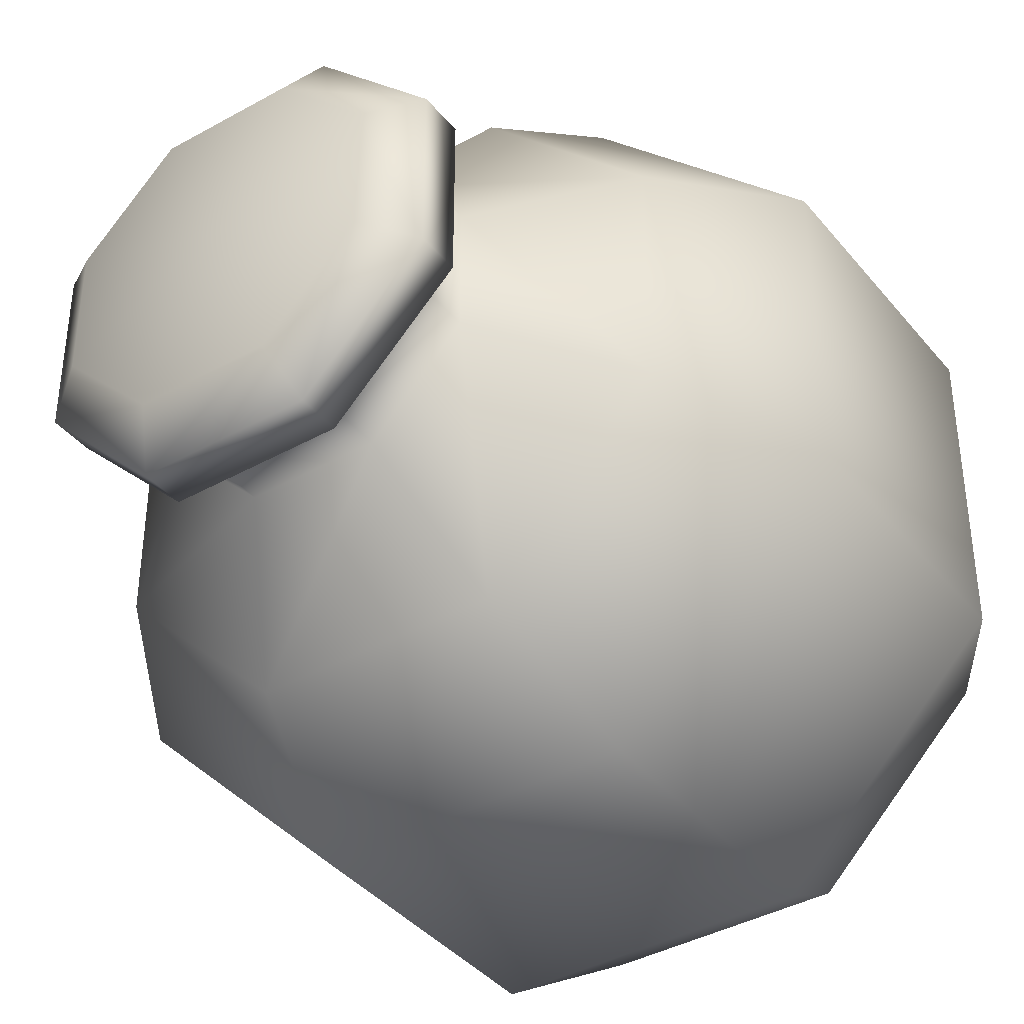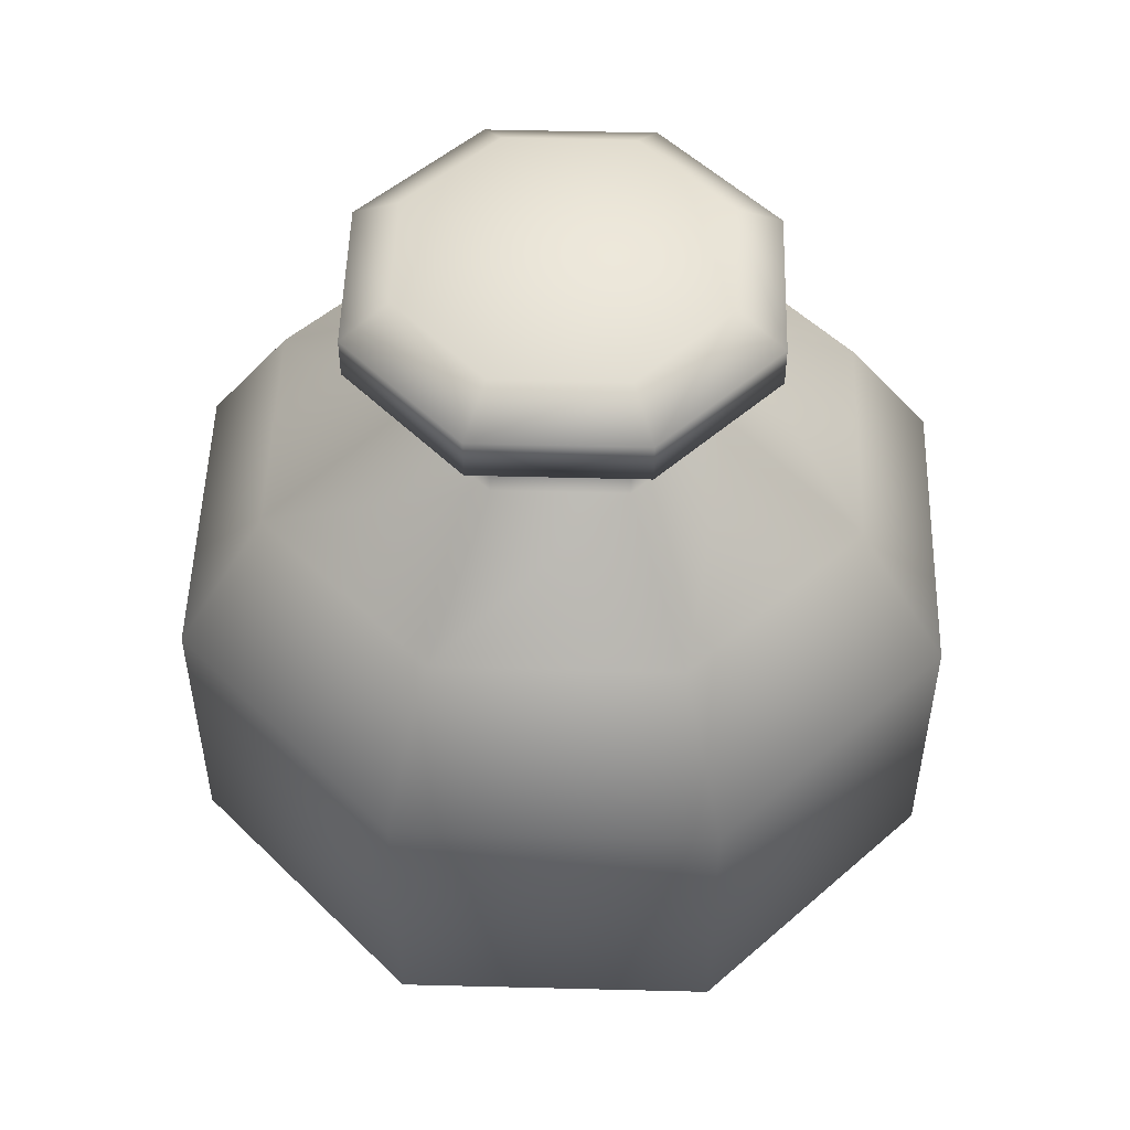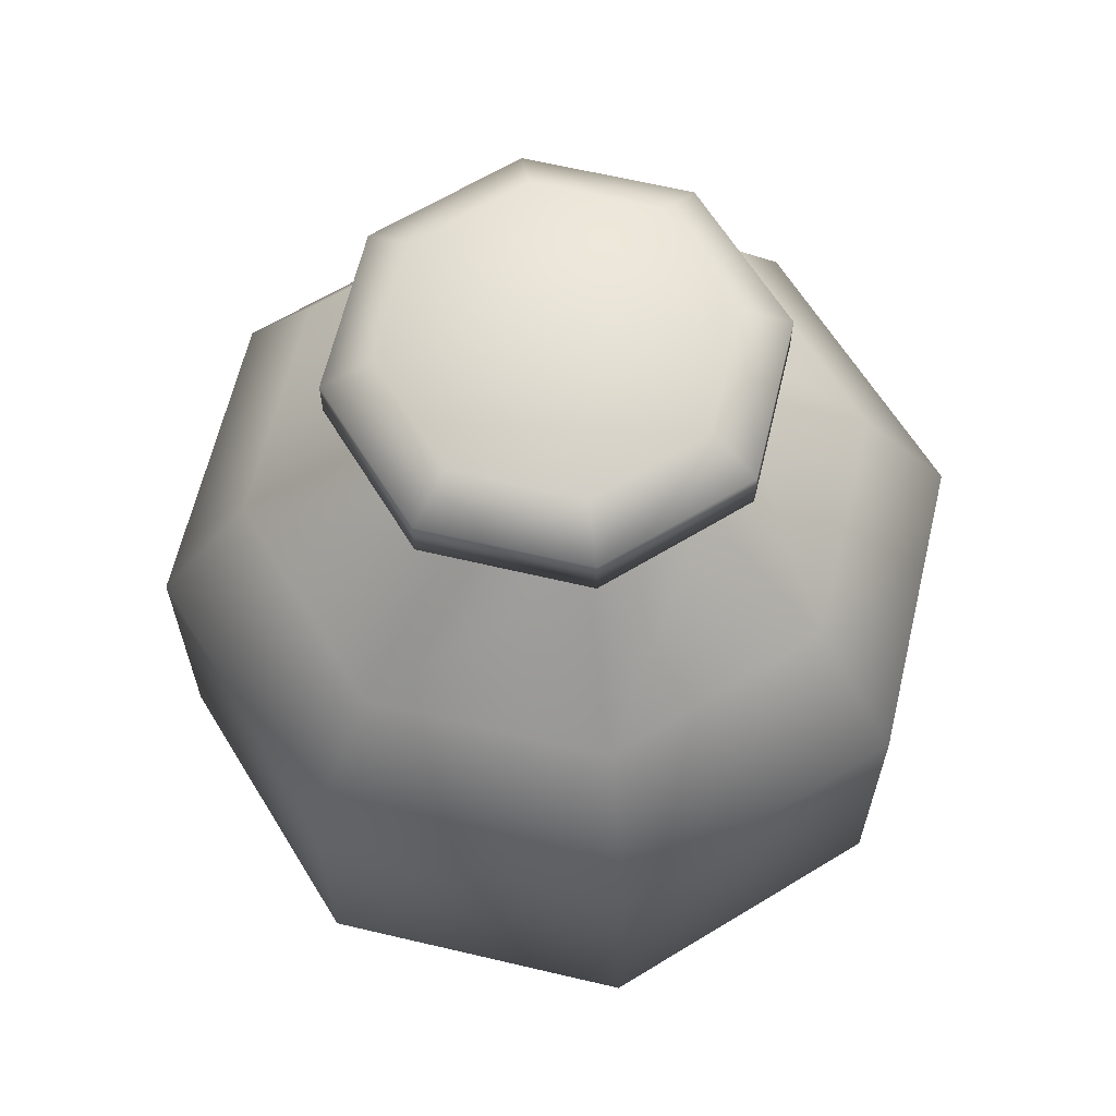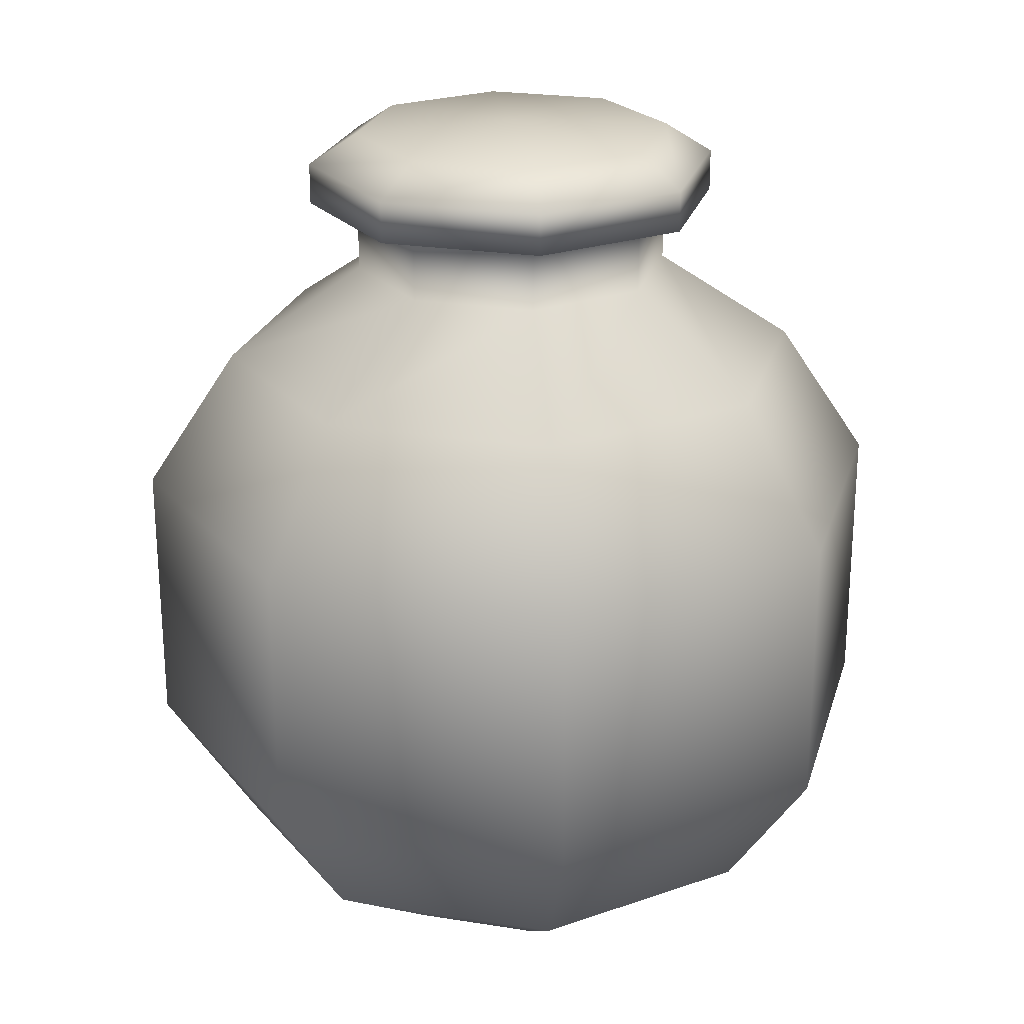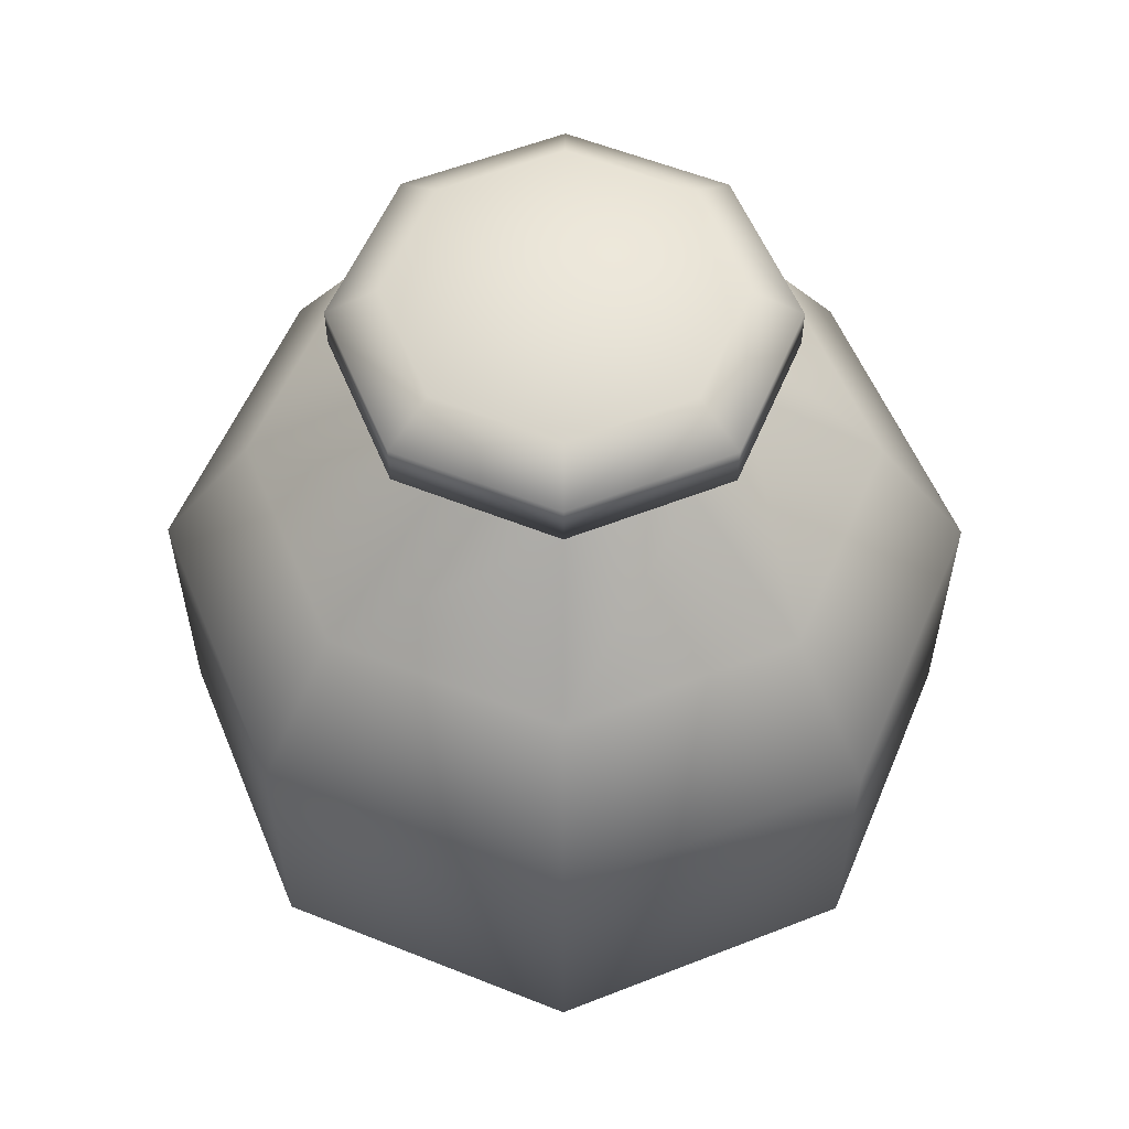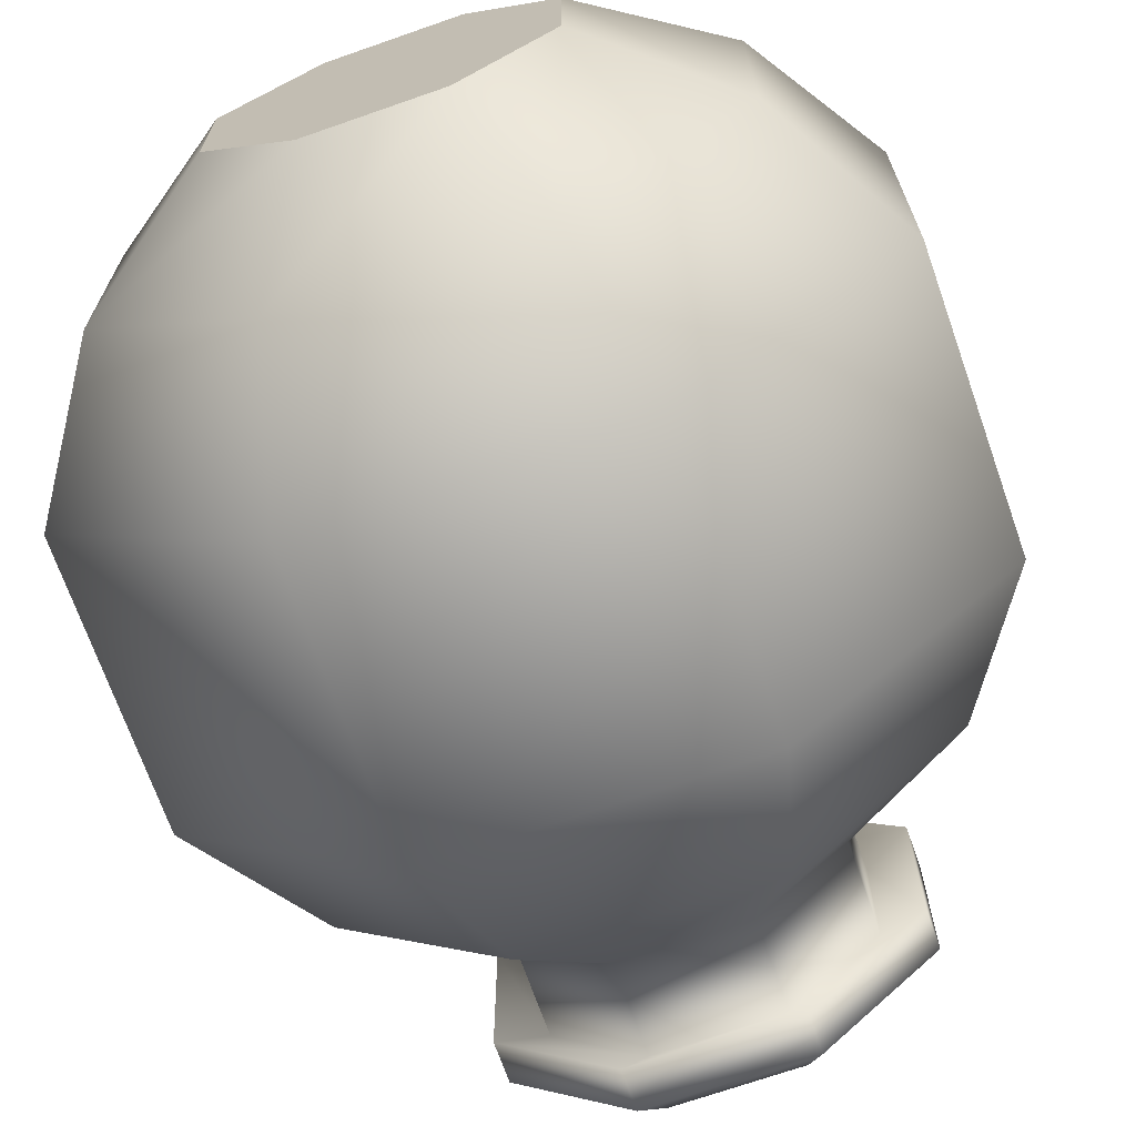
<metadata>
{"format":"obj","ext":"obj","renderer":"f3d","projection":"perspective","resolution":1024,"background":"white","views":[{"elev":-39.3,"azim":34.9,"up":"+Y"},{"elev":51.3,"azim":46.6,"up":"+Z"},{"elev":63.7,"azim":-121.6,"up":"+Z"},{"elev":23.7,"azim":150.0,"up":"+Z"},{"elev":56.9,"azim":-22.3,"up":"+Z"},{"elev":-69.8,"azim":-160.7,"up":"+Y"}]}
</metadata>
<code>
g default
v -1.832 0.5027 -2.284
v -2.168 0.5028 -2.284
v -2.405 0.2654 -2.284
v -2.406 -0.07062 -2.284
v -2.168 -0.3083 -2.284
v -1.832 -0.3085 -2.284
v -1.595 -0.071 -2.284
v -1.594 0.265 -2.284
v -1.871 0.4075 -2.13
v -2.128 0.4076 -2.13
v -2.31 0.2259 -2.13
v -2.31 -0.03125 -2.13
v -2.129 -0.2132 -2.13
v -1.872 -0.2133 -2.13
v -1.69 -0.03154 -2.13
v -1.69 0.2256 -2.13
v -1.93 0.2651 -2.027
v -2.07 0.2652 -2.027
v -2.168 0.1668 -2.027
v -2.168 0.02768 -2.027
v -2.07 -0.07078 -2.027
v -1.93 -0.07084 -2.027
v -1.832 0.02752 -2.027
v -1.832 0.1667 -2.027
v -1.832 0.5027 -2.438
v -2.168 0.5027 -2.438
v -2.406 0.2652 -2.438
v -2.406 -0.07081 -2.438
v -2.168 -0.3084 -2.438
v -1.832 -0.3084 -2.438
v -1.594 -0.07081 -2.438
v -1.594 0.2652 -2.438
v -1.93 0.2651 -1.924
v -2.07 0.2652 -1.924
v -2.168 0.1668 -1.924
v -2.168 0.02768 -1.924
v -2.07 -0.07078 -1.924
v -1.93 -0.07084 -1.924
v -1.832 0.02752 -1.924
v -1.832 0.1667 -1.924
v -1.93 0.2651 -1.865
v -2.07 0.2652 -1.865
v -2 0.09718 -1.855
v -2.168 0.1668 -1.865
v -2.168 0.02768 -1.865
v -2.07 -0.07078 -1.865
v -1.93 -0.07084 -1.865
v -1.832 0.02752 -1.865
v -1.832 0.1667 -1.865
v -1.909 0.3155 -1.946
v -2.09 0.3156 -1.946
v -2.09 0.3156 -1.9
v -1.909 0.3155 -1.9
v -2.218 0.1878 -1.946
v -2.218 0.1878 -1.9
v -2.218 0.006811 -1.946
v -2.218 0.006811 -1.9
v -2.091 -0.1212 -1.946
v -2.091 -0.1212 -1.9
v -1.91 -0.1213 -1.946
v -1.91 -0.1213 -1.9
v -1.782 0.006603 -1.946
v -1.782 0.006603 -1.9
v -1.782 0.1875 -1.946
v -1.782 0.1875 -1.9
v -2.168 0.5027 -2.592
v -1.832 0.5028 -2.592
v -1.595 0.2654 -2.592
v -1.594 -0.07062 -2.592
v -1.832 -0.3083 -2.592
v -2.168 -0.3085 -2.592
v -2.405 -0.071 -2.592
v -2.406 0.265 -2.592
v -2.129 0.4075 -2.747
v -1.872 0.4076 -2.747
v -1.69 0.2259 -2.747
v -1.69 -0.03125 -2.747
v -1.871 -0.2132 -2.747
v -2.128 -0.2133 -2.747
v -2.31 -0.03154 -2.747
v -2.31 0.2256 -2.747
v -2.07 0.2651 -2.85
v -1.93 0.2652 -2.85
v -1.832 0.1668 -2.85
v -1.832 0.02768 -2.85
v -1.93 -0.07078 -2.85
v -2.07 -0.07084 -2.85
v -2.168 0.02752 -2.85
v -2.168 0.1667 -2.85
v -2 0.09718 -2.85
g Steeringwback1
f 1 2 10 9
f 2 3 11 10
f 3 4 12 11
f 4 5 13 12
f 5 6 14 13
f 6 7 15 14
f 7 8 16 15
f 8 1 9 16
f 9 10 18 17
f 10 11 19 18
f 11 12 20 19
f 12 13 21 20
f 13 14 22 21
f 14 15 23 22
f 15 16 24 23
f 16 9 17 24
f 41 42 43
f 42 44 43
f 44 45 43
f 45 46 43
f 46 47 43
f 47 48 43
f 48 49 43
f 49 41 43
f 2 1 25 26
f 3 2 26 27
f 4 3 27 28
f 5 4 28 29
f 6 5 29 30
f 7 6 30 31
f 8 7 31 32
f 1 8 32 25
f 17 18 34 33
f 18 19 35 34
f 19 20 36 35
f 20 21 37 36
f 21 22 38 37
f 22 23 39 38
f 23 24 40 39
f 24 17 33 40
f 50 51 52 53
f 51 54 55 52
f 54 56 57 55
f 56 58 59 57
f 58 60 61 59
f 60 62 63 61
f 62 64 65 63
f 64 50 53 65
f 33 34 51 50
f 42 41 53 52
f 34 35 54 51
f 44 42 52 55
f 35 36 56 54
f 45 44 55 57
f 36 37 58 56
f 46 45 57 59
f 37 38 60 58
f 47 46 59 61
f 38 39 62 60
f 48 47 61 63
f 39 40 64 62
f 49 48 63 65
f 40 33 50 64
f 41 49 65 53
f 66 67 75 74
f 67 68 76 75
f 68 69 77 76
f 69 70 78 77
f 70 71 79 78
f 71 72 80 79
f 72 73 81 80
f 73 66 74 81
f 74 75 83 82
f 75 76 84 83
f 76 77 85 84
f 77 78 86 85
f 78 79 87 86
f 79 80 88 87
f 80 81 89 88
f 81 74 82 89
f 67 66 26 25
f 68 67 25 32
f 69 68 32 31
f 70 69 31 30
f 71 70 30 29
f 72 71 29 28
f 73 72 28 27
f 66 73 27 26
f 82 83 90
f 83 84 90
f 84 85 90
f 85 86 90
f 86 87 90
f 87 88 90
f 88 89 90
f 89 82 90

</code>
